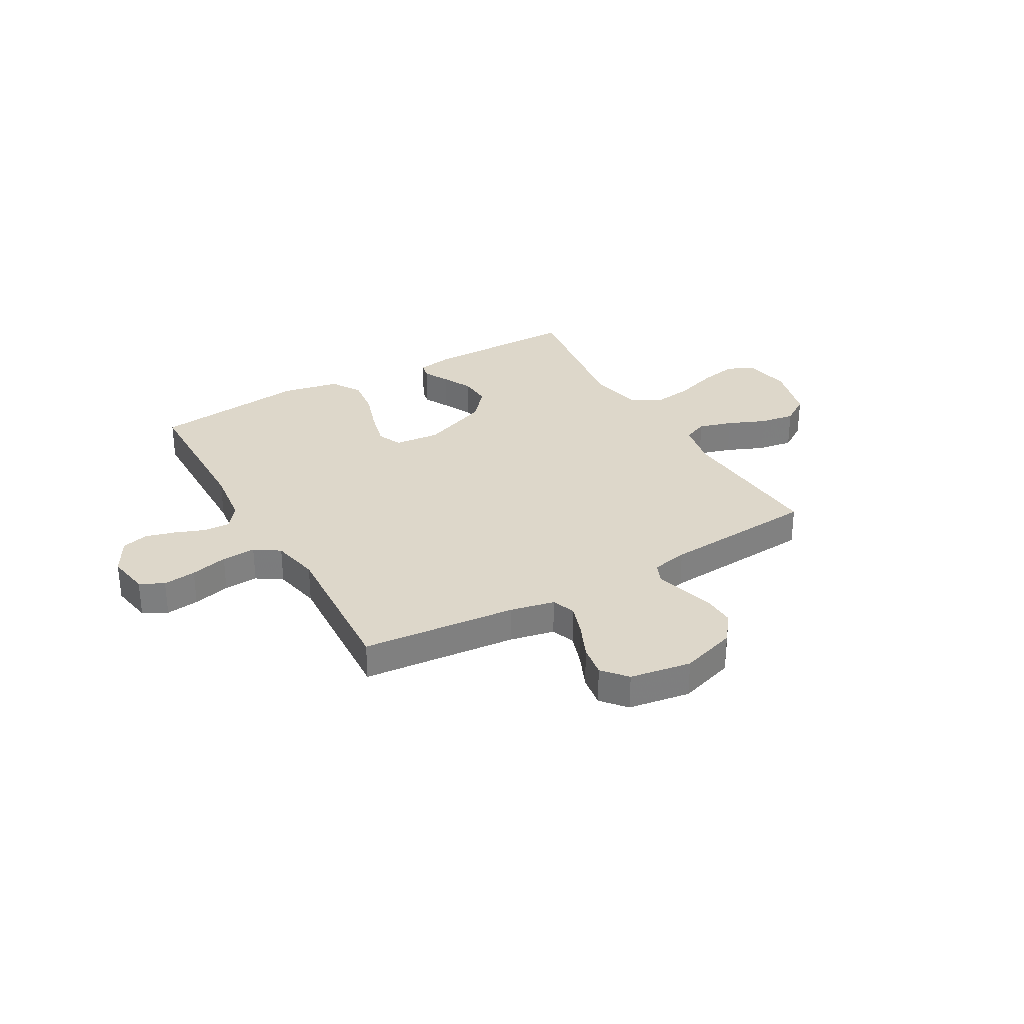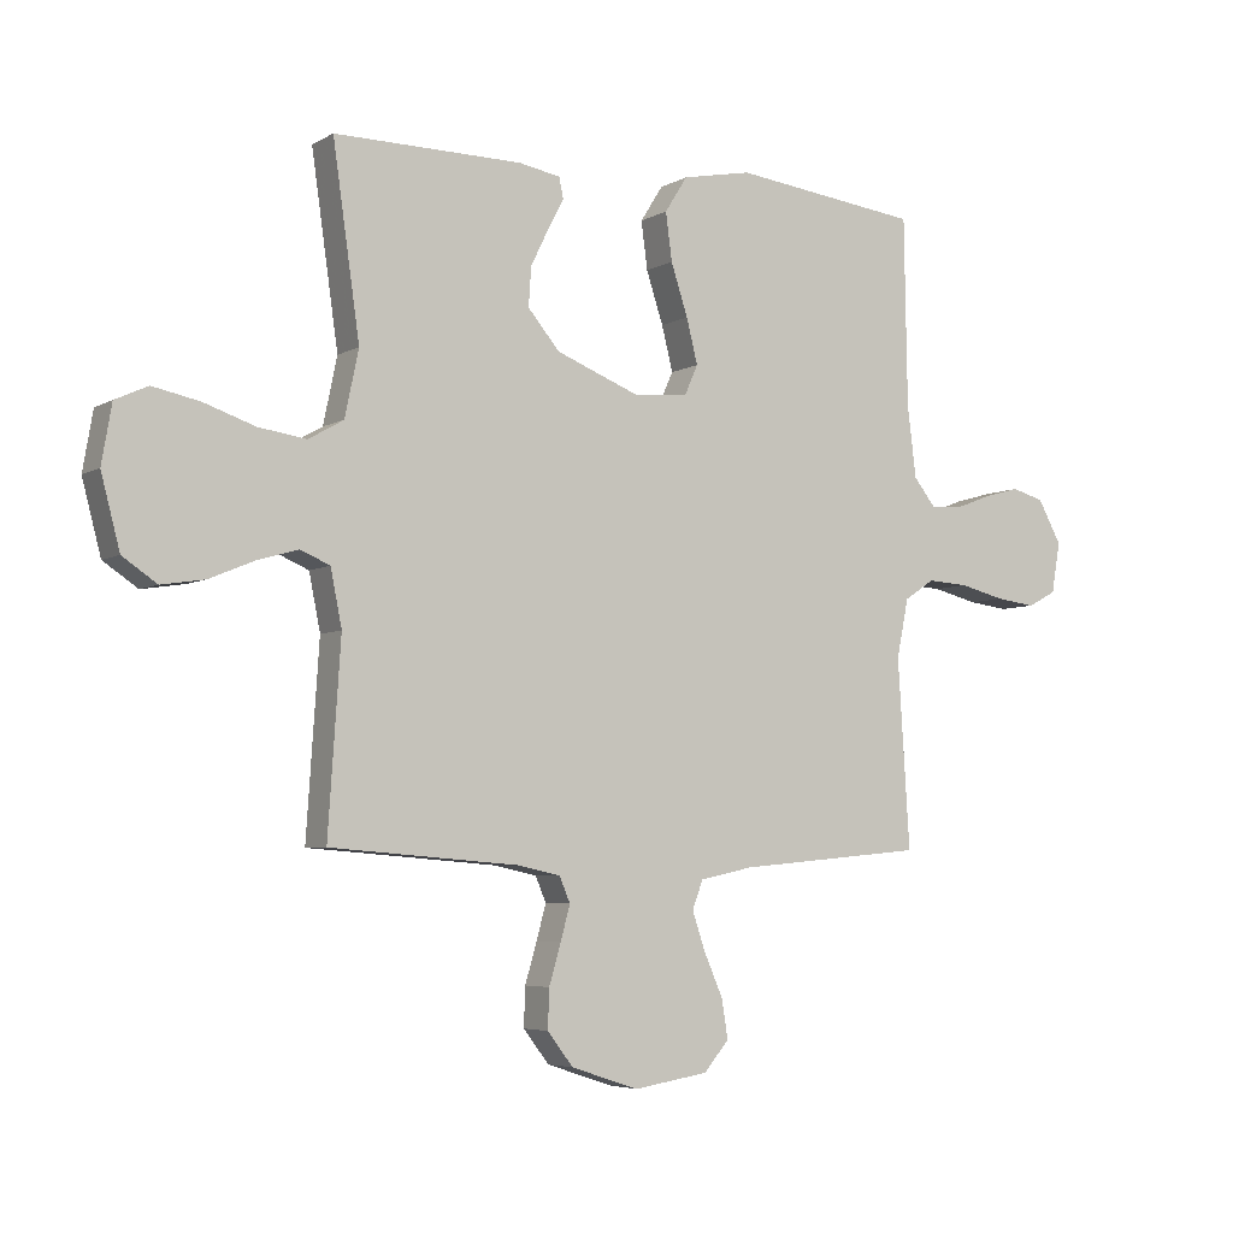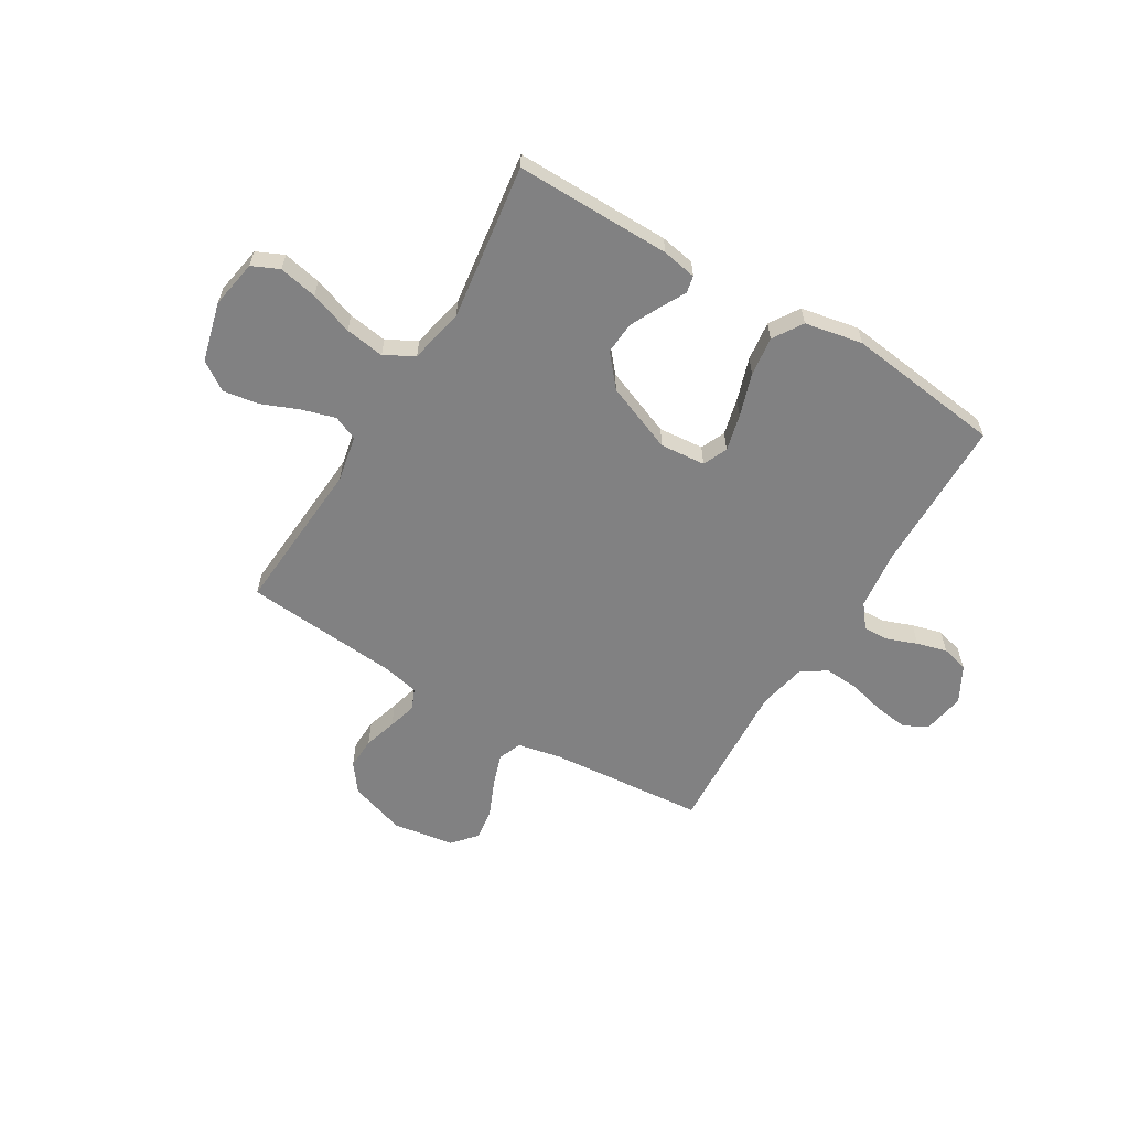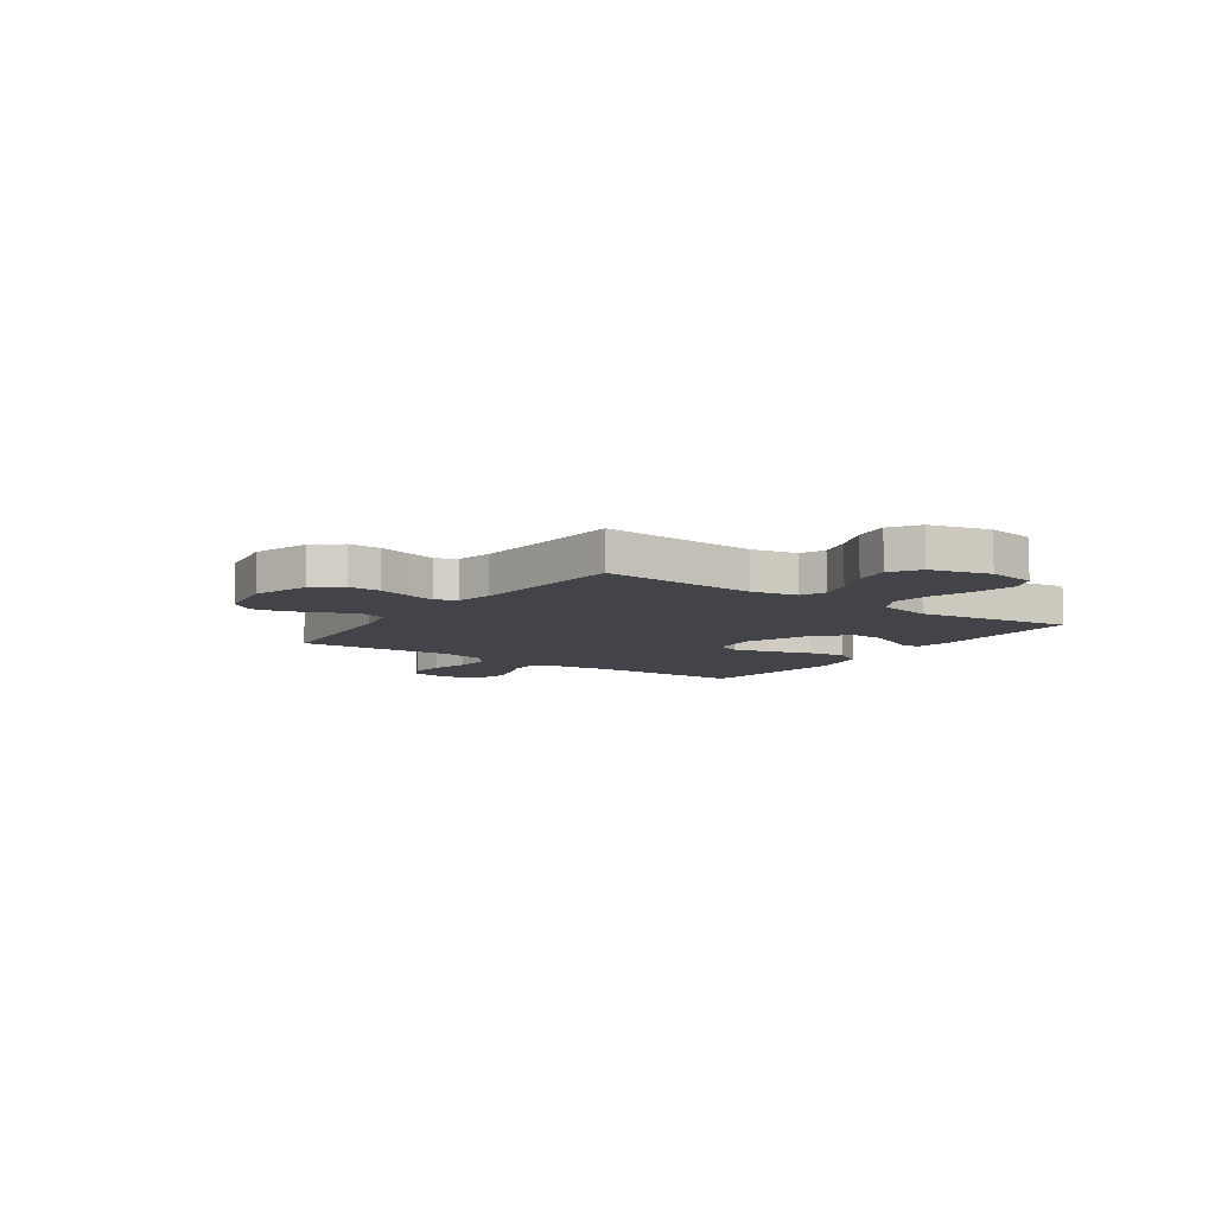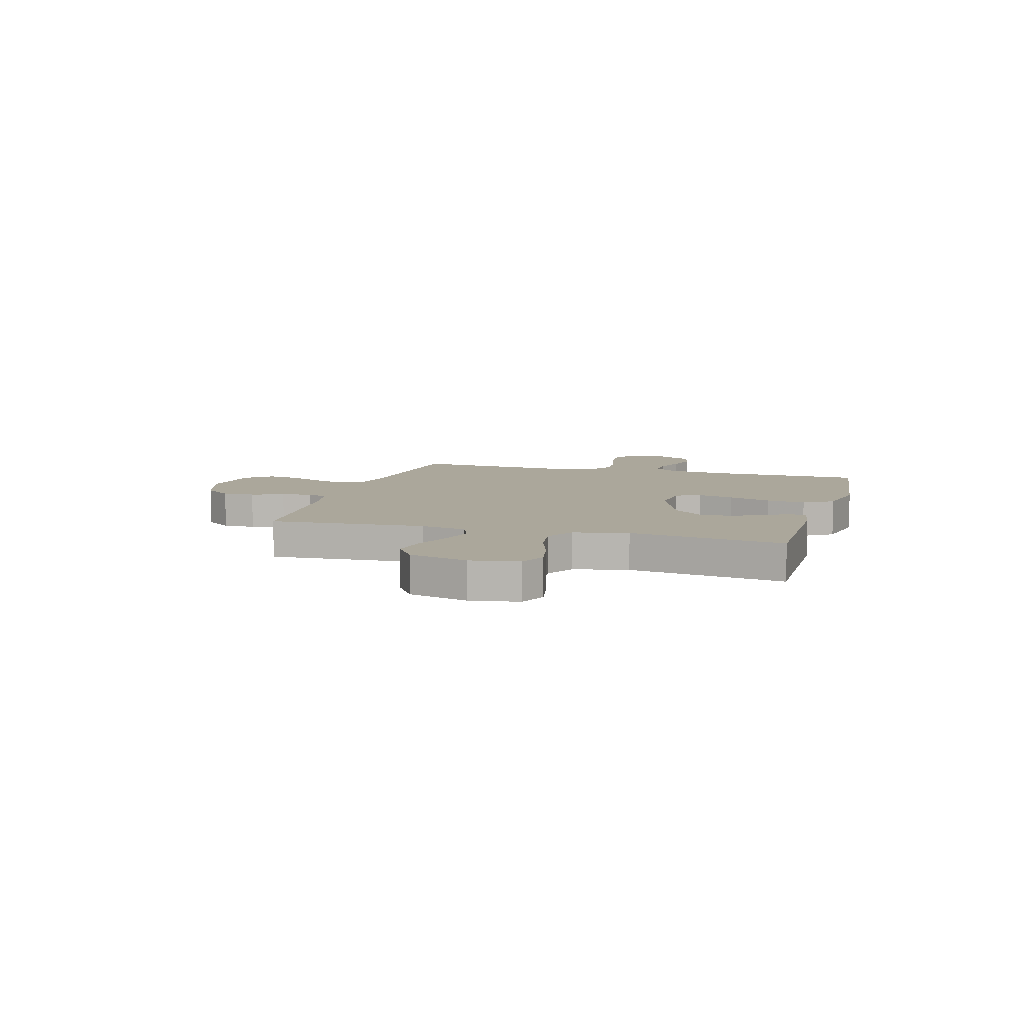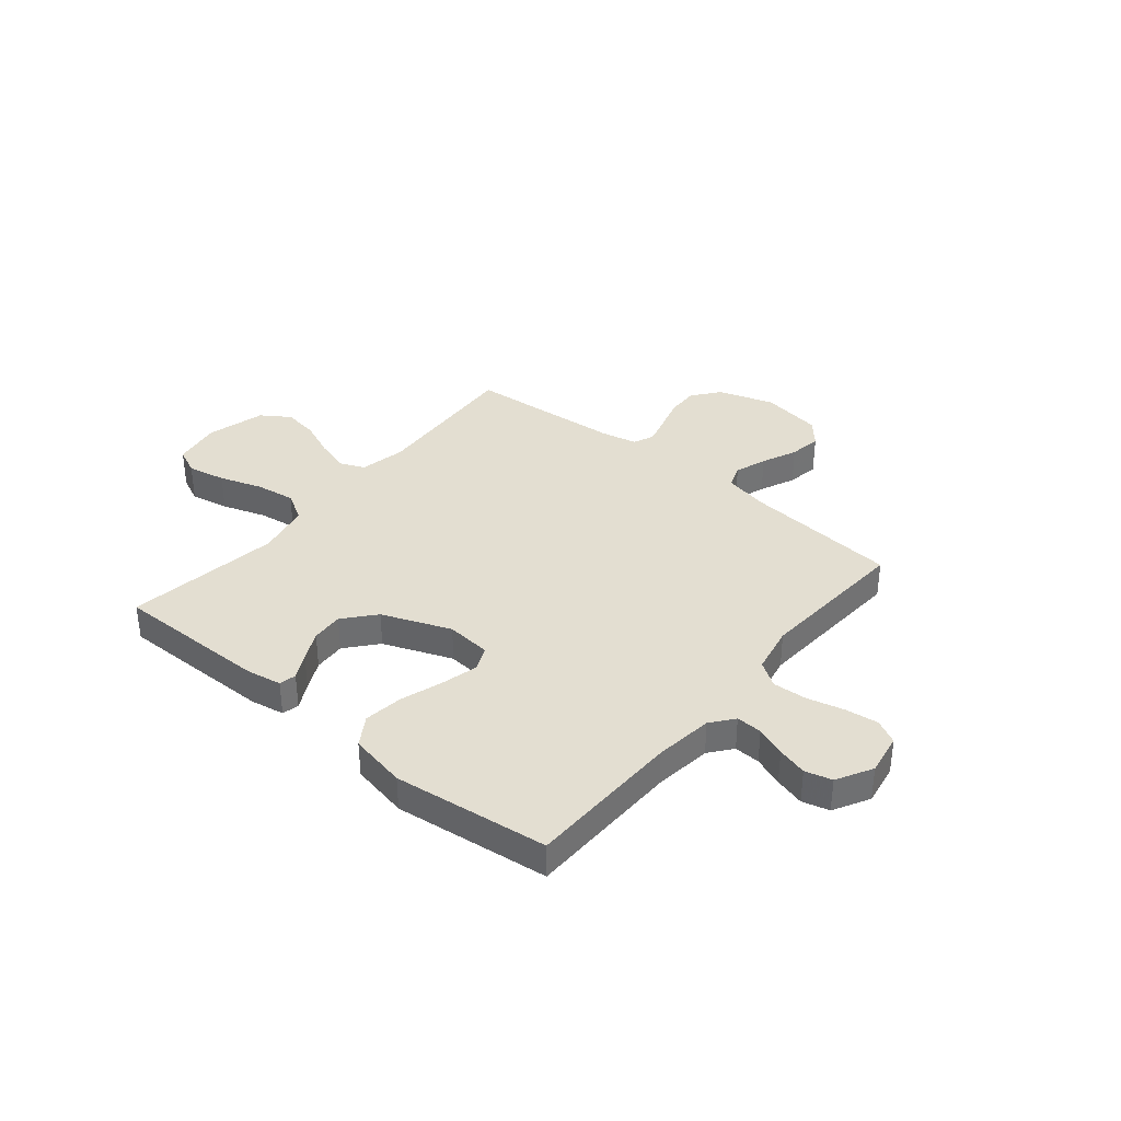
<metadata>
{"format":"obj","ext":"obj","renderer":"f3d","projection":"perspective","resolution":1024,"background":"white","views":[{"elev":30.9,"azim":150.3,"up":"+Y"},{"elev":-5.2,"azim":-31.3,"up":"+Z"},{"elev":-60.5,"azim":-31.2,"up":"+Y"},{"elev":-8.5,"azim":-124.9,"up":"+Y"},{"elev":8.1,"azim":-74.0,"up":"+Y"},{"elev":36.3,"azim":39.6,"up":"+Y"}]}
</metadata>
<code>
v -0.5 0.07 0.5
v -0.2 0.07 0.498
v -0.133 0.07 0.486
v -0.126 0.07 0.453
v -0.152 0.07 0.404
v -0.18 0.07 0.347
v -0.184 0.07 0.285
v -0.133 0.07 0.225
v 0 0.07 0.173
v 0.087 0.07 0.181
v 0.108 0.07 0.228
v 0.09 0.07 0.299
v 0.063 0.07 0.381
v 0.053 0.07 0.457
v 0.089 0.07 0.514
v 0.2 0.07 0.536
v 0.5 0.07 0.5
v 0.505 0.07 0.2
v 0.519 0.07 0.087
v 0.554 0.07 0.043
v 0.604 0.07 0.045
v 0.662 0.07 0.067
v 0.72 0.07 0.083
v 0.772 0.07 0.069
v 0.81 0.07 0
v 0.796 0.07 -0.081
v 0.75 0.07 -0.105
v 0.686 0.07 -0.097
v 0.614 0.07 -0.079
v 0.548 0.07 -0.075
v 0.5 0.07 -0.107
v 0.481 0.07 -0.2
v 0.5 0.07 -0.5
v 0.2 0.07 -0.527
v 0.115 0.07 -0.545
v 0.098 0.07 -0.59
v 0.119 0.07 -0.652
v 0.149 0.07 -0.72
v 0.159 0.07 -0.782
v 0.119 0.07 -0.829
v 0 0.07 -0.848
v -0.108 0.07 -0.813
v -0.149 0.07 -0.76
v -0.147 0.07 -0.698
v -0.128 0.07 -0.634
v -0.113 0.07 -0.579
v -0.13 0.07 -0.539
v -0.2 0.07 -0.524
v -0.5 0.07 -0.5
v -0.48 0.07 -0.2
v -0.498 0.07 -0.111
v -0.545 0.07 -0.091
v -0.61 0.07 -0.11
v -0.682 0.07 -0.14
v -0.751 0.07 -0.151
v -0.806 0.07 -0.114
v -0.836 0.07 0
v -0.82 0.07 0.093
v -0.768 0.07 0.117
v -0.694 0.07 0.102
v -0.611 0.07 0.074
v -0.535 0.07 0.063
v -0.479 0.07 0.095
v -0.457 0.07 0.2
v -0.5 0 0.5
v -0.2 0 0.498
v -0.133 0 0.486
v -0.126 0 0.453
v -0.152 0 0.404
v -0.18 0 0.347
v -0.184 0 0.285
v -0.133 0 0.225
v 0 0 0.173
v 0.087 0 0.181
v 0.108 0 0.228
v 0.09 0 0.299
v 0.063 0 0.381
v 0.053 0 0.457
v 0.089 0 0.514
v 0.2 0 0.536
v 0.5 0 0.5
v 0.505 0 0.2
v 0.519 0 0.087
v 0.554 0 0.043
v 0.604 0 0.045
v 0.662 0 0.067
v 0.72 0 0.083
v 0.772 0 0.069
v 0.81 0 0
v 0.796 0 -0.081
v 0.75 0 -0.105
v 0.686 0 -0.097
v 0.614 0 -0.079
v 0.548 0 -0.075
v 0.5 0 -0.107
v 0.481 0 -0.2
v 0.5 0 -0.5
v 0.2 0 -0.527
v 0.115 0 -0.545
v 0.098 0 -0.59
v 0.119 0 -0.652
v 0.149 0 -0.72
v 0.159 0 -0.782
v 0.119 0 -0.829
v 0 0 -0.848
v -0.108 0 -0.813
v -0.149 0 -0.76
v -0.147 0 -0.698
v -0.128 0 -0.634
v -0.113 0 -0.579
v -0.13 0 -0.539
v -0.2 0 -0.524
v -0.5 0 -0.5
v -0.48 0 -0.2
v -0.498 0 -0.111
v -0.545 0 -0.091
v -0.61 0 -0.11
v -0.682 0 -0.14
v -0.751 0 -0.151
v -0.806 0 -0.114
v -0.836 0 0
v -0.82 0 0.093
v -0.768 0 0.117
v -0.694 0 0.102
v -0.611 0 0.074
v -0.535 0 0.063
v -0.479 0 0.095
v -0.457 0 0.2
f 59 60 61
f 58 59 61
f 57 58 61
f 56 57 61
f 55 56 61
f 54 55 61
f 53 54 61
f 52 53 61 62
f 51 52 62 63
f 48 49 50
f 51 63 64
f 50 51 64
f 48 50 64
f 47 48 64
f 43 44 45
f 42 43 45
f 41 42 45
f 40 41 45
f 39 40 45
f 38 39 45
f 37 38 45
f 36 37 45 46
f 35 36 46 47
f 32 33 34
f 35 47 64
f 34 35 64
f 32 34 64
f 31 32 64
f 27 28 29
f 26 27 29
f 25 26 29
f 24 25 29
f 23 24 29
f 22 23 29
f 21 22 29
f 20 21 29 30
f 30 31 64
f 20 30 64
f 19 20 64
f 16 17 18
f 15 16 18
f 14 15 18
f 13 14 18
f 12 13 18
f 11 12 18 19
f 3 4 5
f 2 3 5
f 1 2 5
f 64 1 5
f 64 5 6
f 10 11 19
f 9 10 19
f 9 19 64
f 8 9 64
f 7 8 64
f 6 7 64
f 125 124 123
f 125 123 122
f 125 122 121
f 125 121 120
f 125 120 119
f 125 119 118
f 125 118 117
f 126 125 117 116
f 127 126 116 115
f 114 113 112
f 128 127 115
f 128 115 114
f 128 114 112
f 128 112 111
f 109 108 107
f 109 107 106
f 109 106 105
f 109 105 104
f 109 104 103
f 109 103 102
f 109 102 101
f 110 109 101 100
f 111 110 100 99
f 98 97 96
f 128 111 99
f 128 99 98
f 128 98 96
f 128 96 95
f 93 92 91
f 93 91 90
f 93 90 89
f 93 89 88
f 93 88 87
f 93 87 86
f 93 86 85
f 94 93 85 84
f 128 95 94
f 128 94 84
f 128 84 83
f 82 81 80
f 82 80 79
f 82 79 78
f 82 78 77
f 82 77 76
f 83 82 76 75
f 69 68 67
f 69 67 66
f 69 66 65
f 69 65 128
f 70 69 128
f 83 75 74
f 83 74 73
f 128 83 73
f 128 73 72
f 128 72 71
f 128 71 70
f 1 65 66 2
f 2 66 67 3
f 3 67 68 4
f 4 68 69 5
f 5 69 70 6
f 6 70 71 7
f 7 71 72 8
f 8 72 73 9
f 9 73 74 10
f 10 74 75 11
f 11 75 76 12
f 12 76 77 13
f 13 77 78 14
f 14 78 79 15
f 15 79 80 16
f 16 80 81 17
f 17 81 82 18
f 18 82 83 19
f 19 83 84 20
f 20 84 85 21
f 21 85 86 22
f 22 86 87 23
f 23 87 88 24
f 24 88 89 25
f 25 89 90 26
f 26 90 91 27
f 27 91 92 28
f 28 92 93 29
f 29 93 94 30
f 30 94 95 31
f 31 95 96 32
f 32 96 97 33
f 33 97 98 34
f 34 98 99 35
f 35 99 100 36
f 36 100 101 37
f 37 101 102 38
f 38 102 103 39
f 39 103 104 40
f 40 104 105 41
f 41 105 106 42
f 42 106 107 43
f 43 107 108 44
f 44 108 109 45
f 45 109 110 46
f 46 110 111 47
f 47 111 112 48
f 48 112 113 49
f 49 113 114 50
f 50 114 115 51
f 51 115 116 52
f 52 116 117 53
f 53 117 118 54
f 54 118 119 55
f 55 119 120 56
f 56 120 121 57
f 57 121 122 58
f 58 122 123 59
f 59 123 124 60
f 60 124 125 61
f 61 125 126 62
f 62 126 127 63
f 63 127 128 64
f 64 128 65 1

</code>
